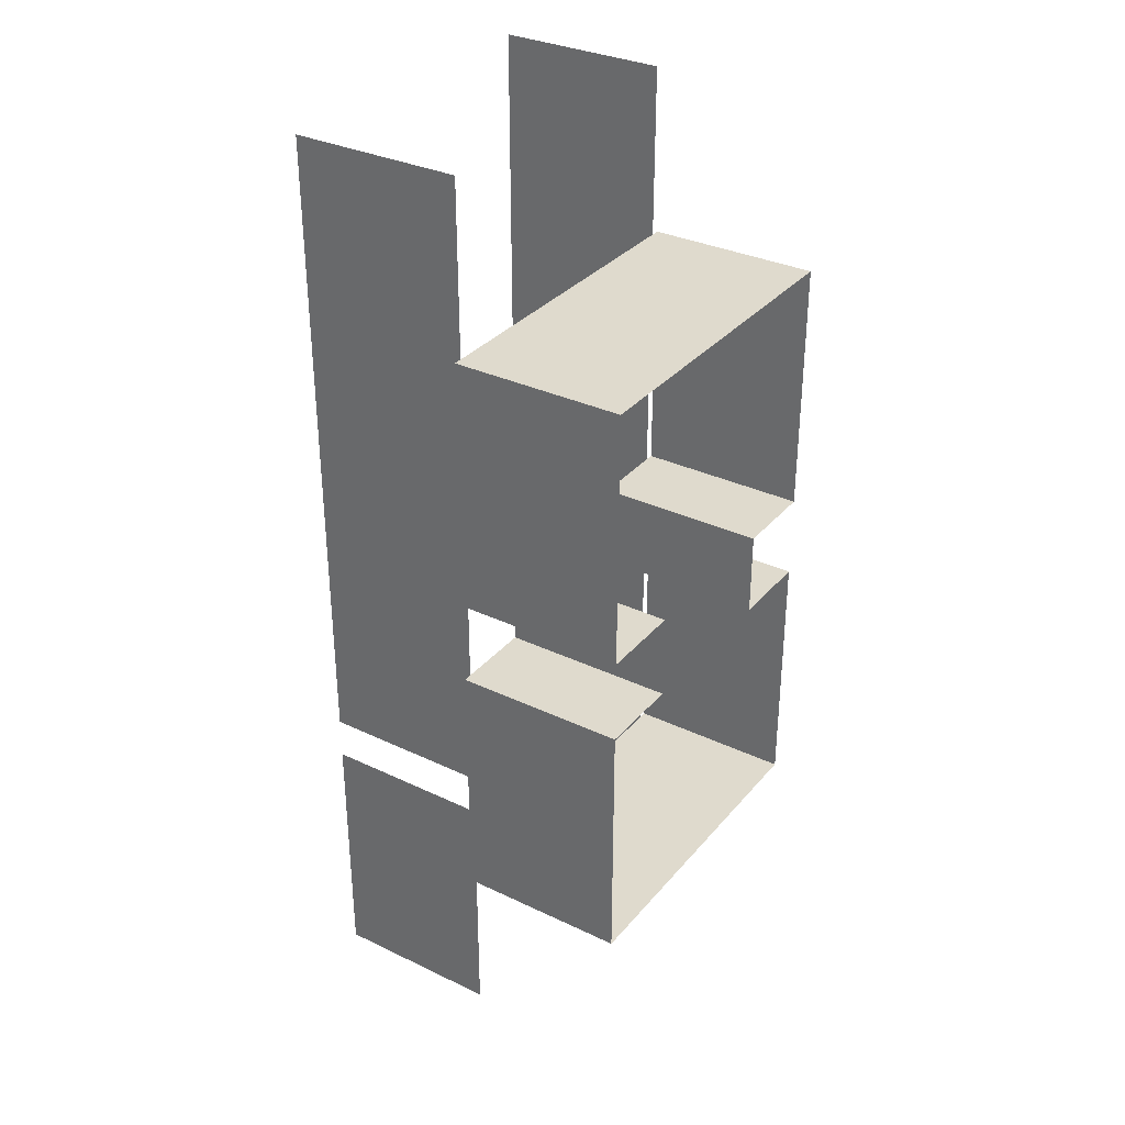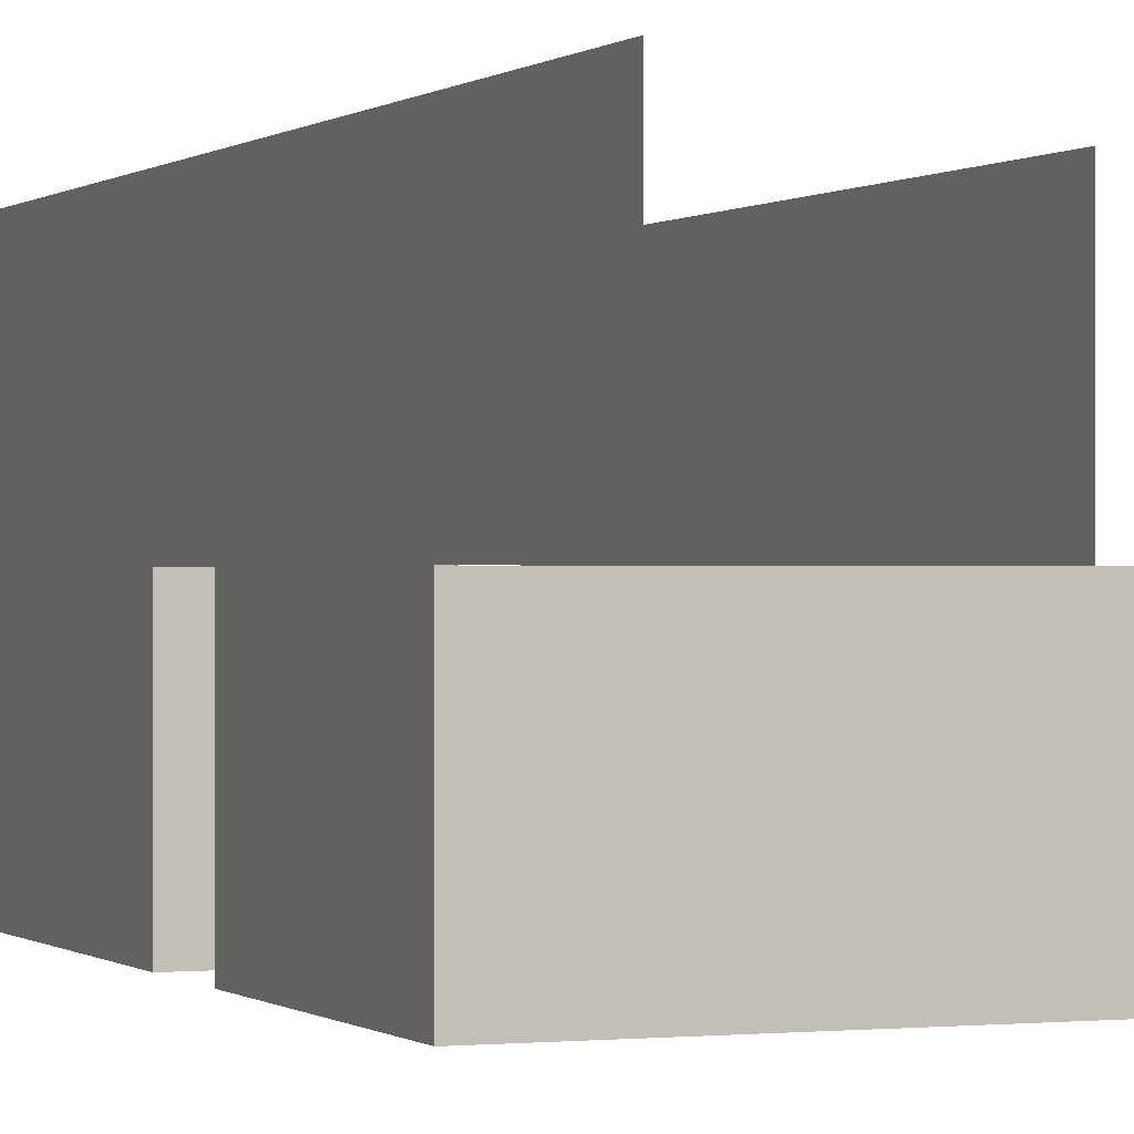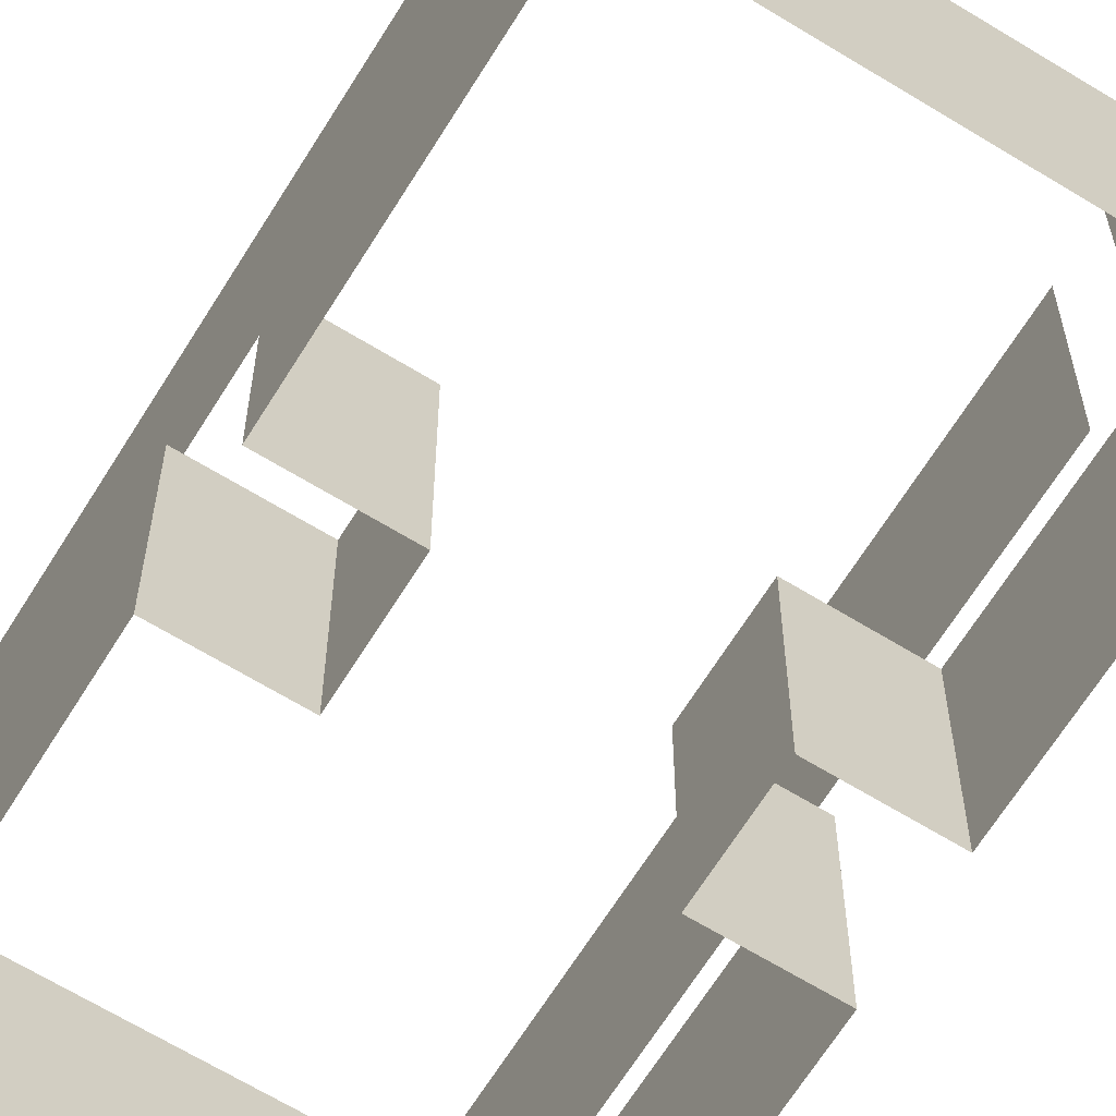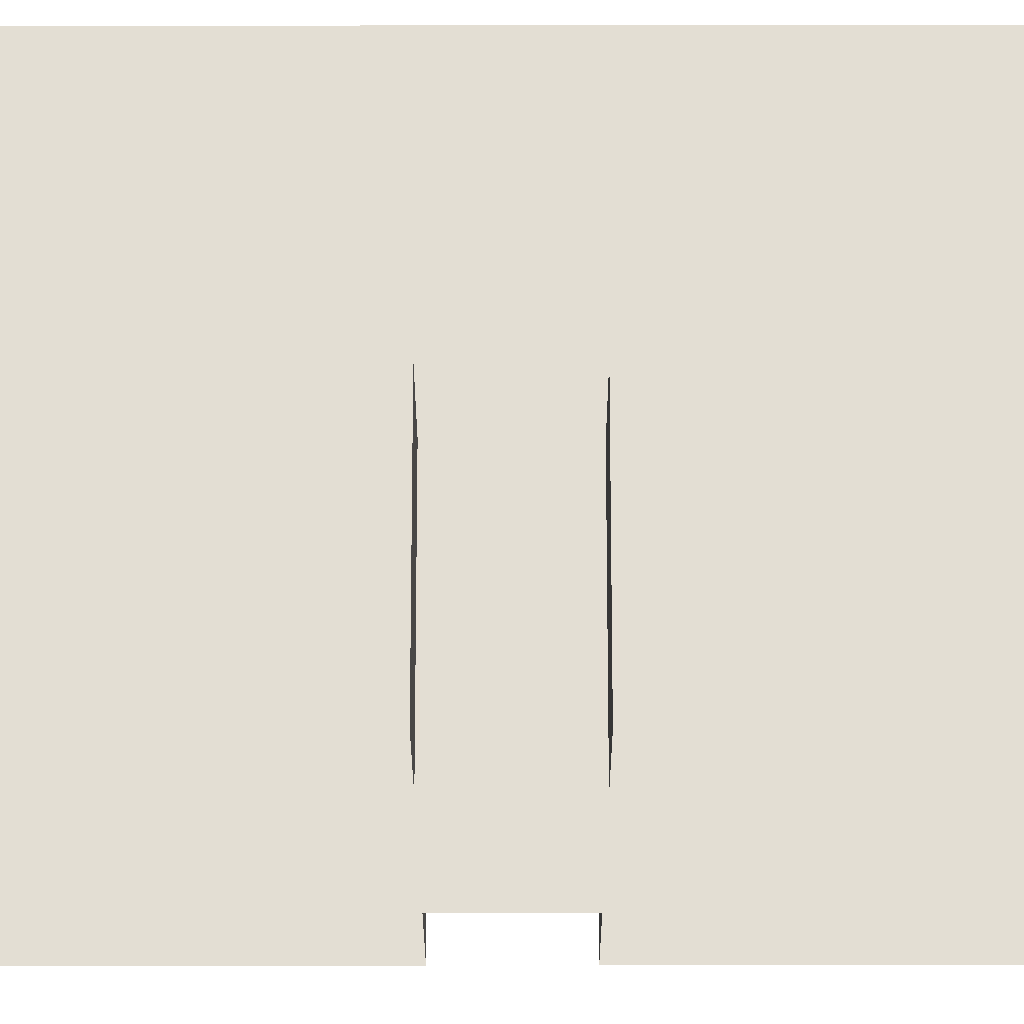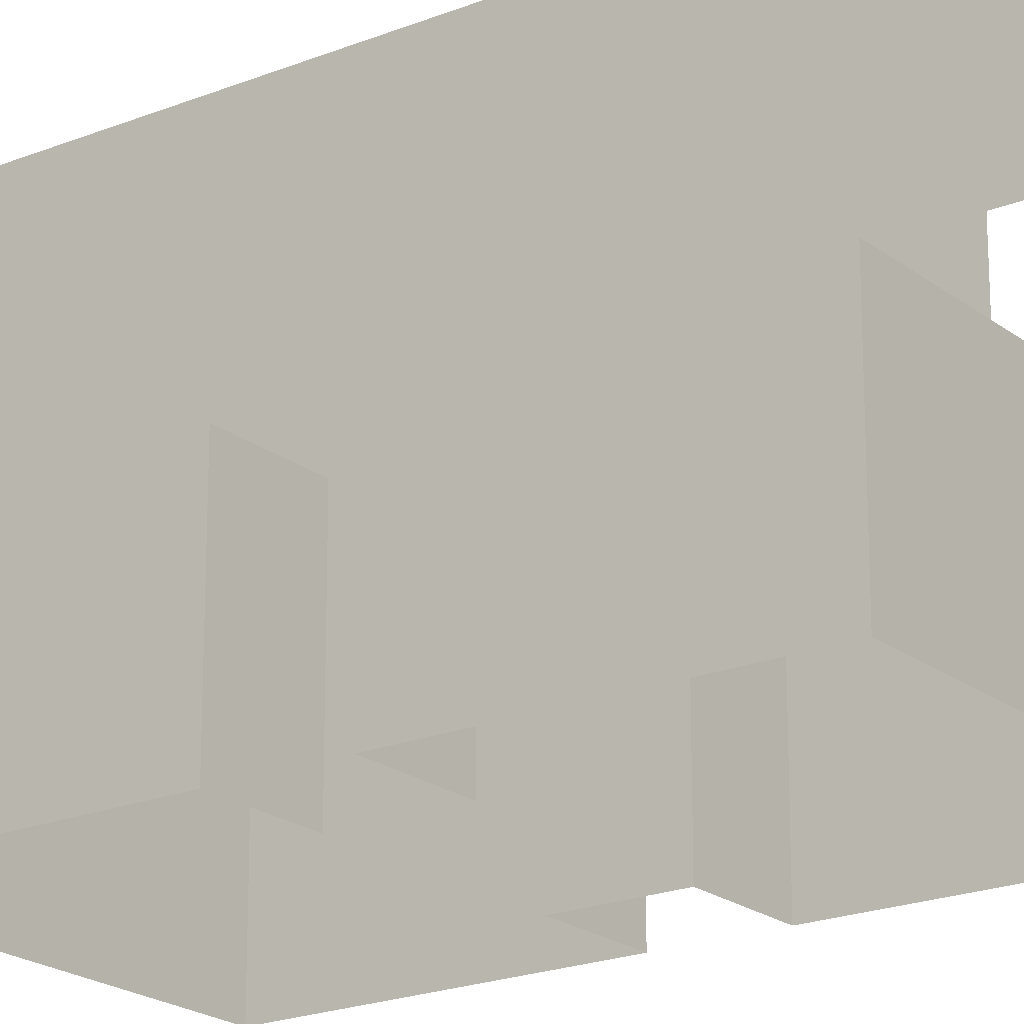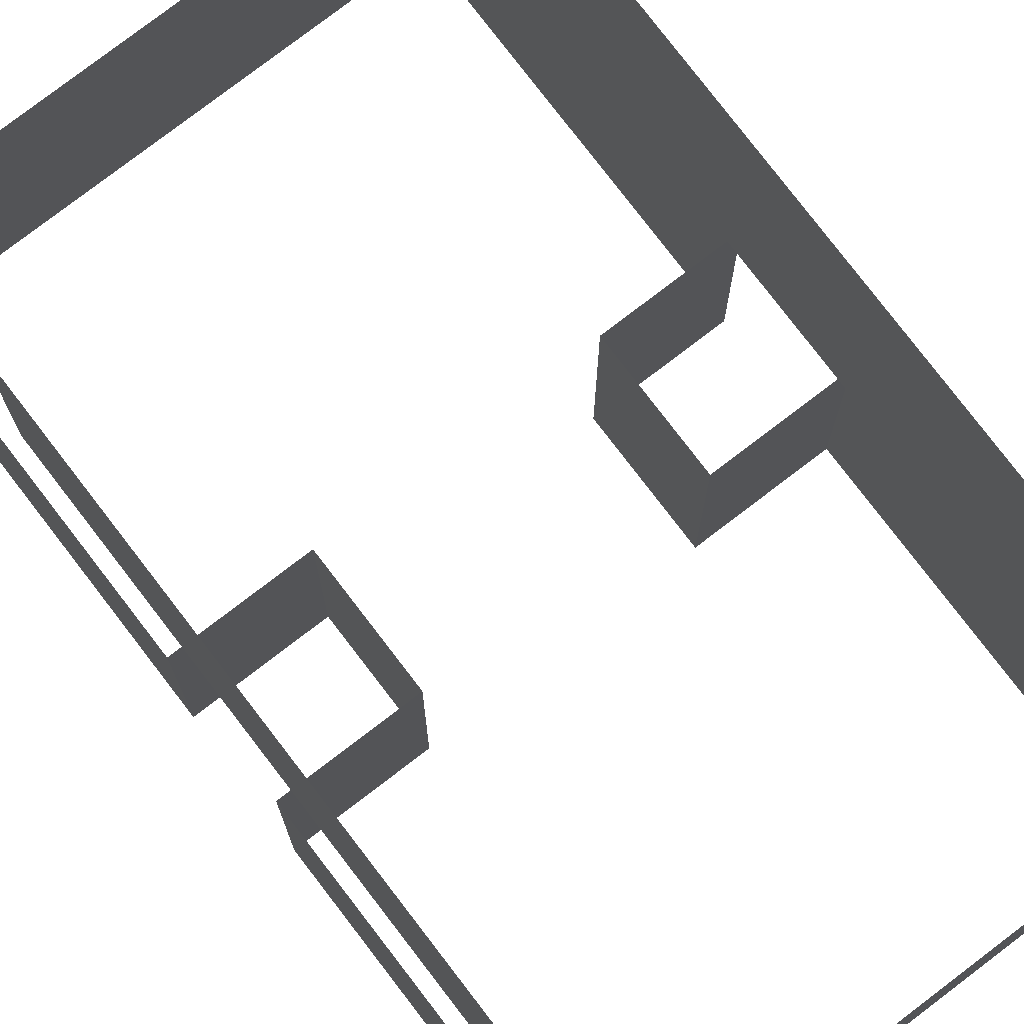
<metadata>
{"format":"obj","ext":"obj","renderer":"f3d","projection":"perspective","resolution":1024,"background":"white","views":[{"elev":32.8,"azim":-56.6,"up":"+Z"},{"elev":-0.1,"azim":158.1,"up":"+Y"},{"elev":-65.5,"azim":148.3,"up":"+Y"},{"elev":-22.8,"azim":90.1,"up":"+Y"},{"elev":-20.7,"azim":126.2,"up":"+Y"},{"elev":77.9,"azim":-37.4,"up":"+Y"}]}
</metadata>
<code>
o Wall_Col.014
v -38 40 -160
v -38 -3e-06 -160
v -38 40 -220
v -38 -3e-06 -220
f 2 3 1
f 2 4 3
o Wall_Col.015
v -38 40 -8e-06
v -38 -3e-06 -8e-06
v -38 40 -150
v -38 -3e-06 -150
f 6 7 5
f 6 8 7
o Wall_Col.016
v 38 40 -220
v 38 -3e-06 -220
v 38 40 -8e-06
v 38 -3e-06 -8e-06
f 10 11 9
f 10 12 11
o Wall_Col.017
v -40 -40 -180
v 40 -40 -180
v -40 -8e-06 -180
v 40 -8e-06 -180
f 14 15 13
f 14 16 15
o Wall_Col.018
v 40 -40 -40
v -40 -40 -40
v 40 -8e-06 -40
v -40 -8e-06 -40
f 18 19 17
f 18 20 19
o Wall_Col.019
v 40 -40 -100
v 40 -40 -40
v 40 -8e-06 -100
v 40 -8e-06 -40
f 22 23 21
f 22 24 23
o Wall_Col.020
v 40 -40 -180
v 40 -40 -120
v 40 -8e-06 -180
v 40 -8e-06 -120
f 26 27 25
f 26 28 27
o Wall_Col.021
v -40 -40 -120
v -40 -40 -180
v -40 -8e-06 -120
v -40 -8e-06 -180
f 30 31 29
f 30 32 31
o Wall_Col.022
v -40 -40 -40
v -40 -40 -100
v -40 -8e-06 -40
v -40 -8e-06 -100
f 34 35 33
f 34 36 35
o Wall_Col.023
v -20 -40 -100
v -20 -40 -120
v -20 -8e-06 -100
v -20 -8e-06 -120
f 38 39 37
f 38 40 39
o Wall_Col.024
v 20 -40 -120
v 20 -40 -100
v 20 -8e-06 -120
v 20 -8e-06 -100
f 42 43 41
f 42 44 43
o Wall_Col.025
v 20 -40 -100
v 40 -40 -100
v 20 -8e-06 -100
v 40 -8e-06 -100
f 46 47 45
f 46 48 47
o Wall_Col.026
v -40 -40 -100
v -20 -40 -100
v -40 -8e-06 -100
v -20 -8e-06 -100
f 50 51 49
f 50 52 51
o Wall_Col.027
v -20 -40 -120
v -40 -40 -120
v -20 -8e-06 -120
v -40 -8e-06 -120
f 54 55 53
f 54 56 55
o Wall_Col.028
v 40 -40 -120
v 20 -40 -120
v 40 -8e-06 -120
v 20 -8e-06 -120
f 58 59 57
f 58 60 59

</code>
